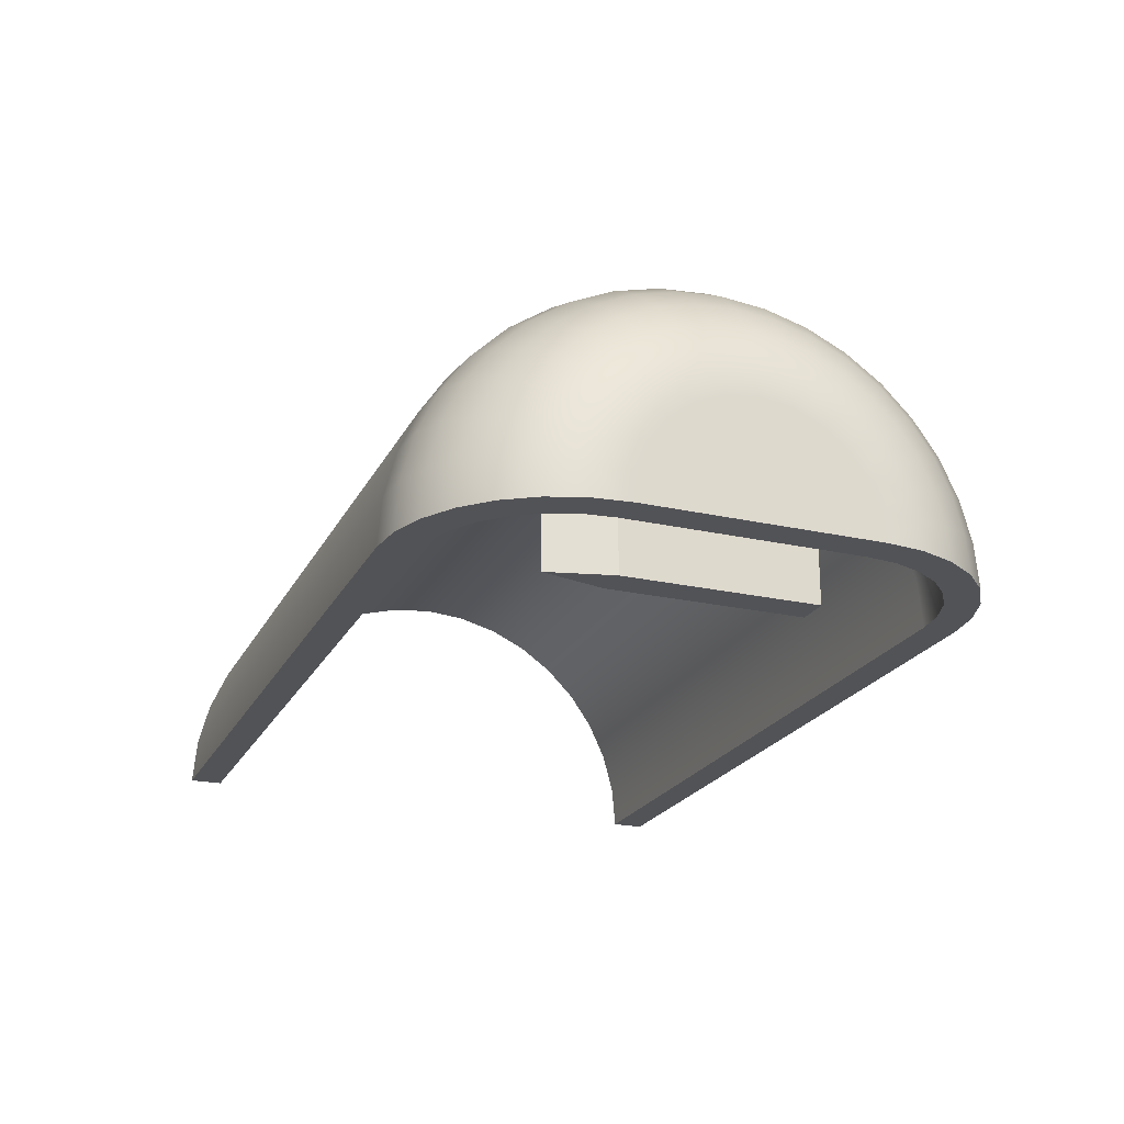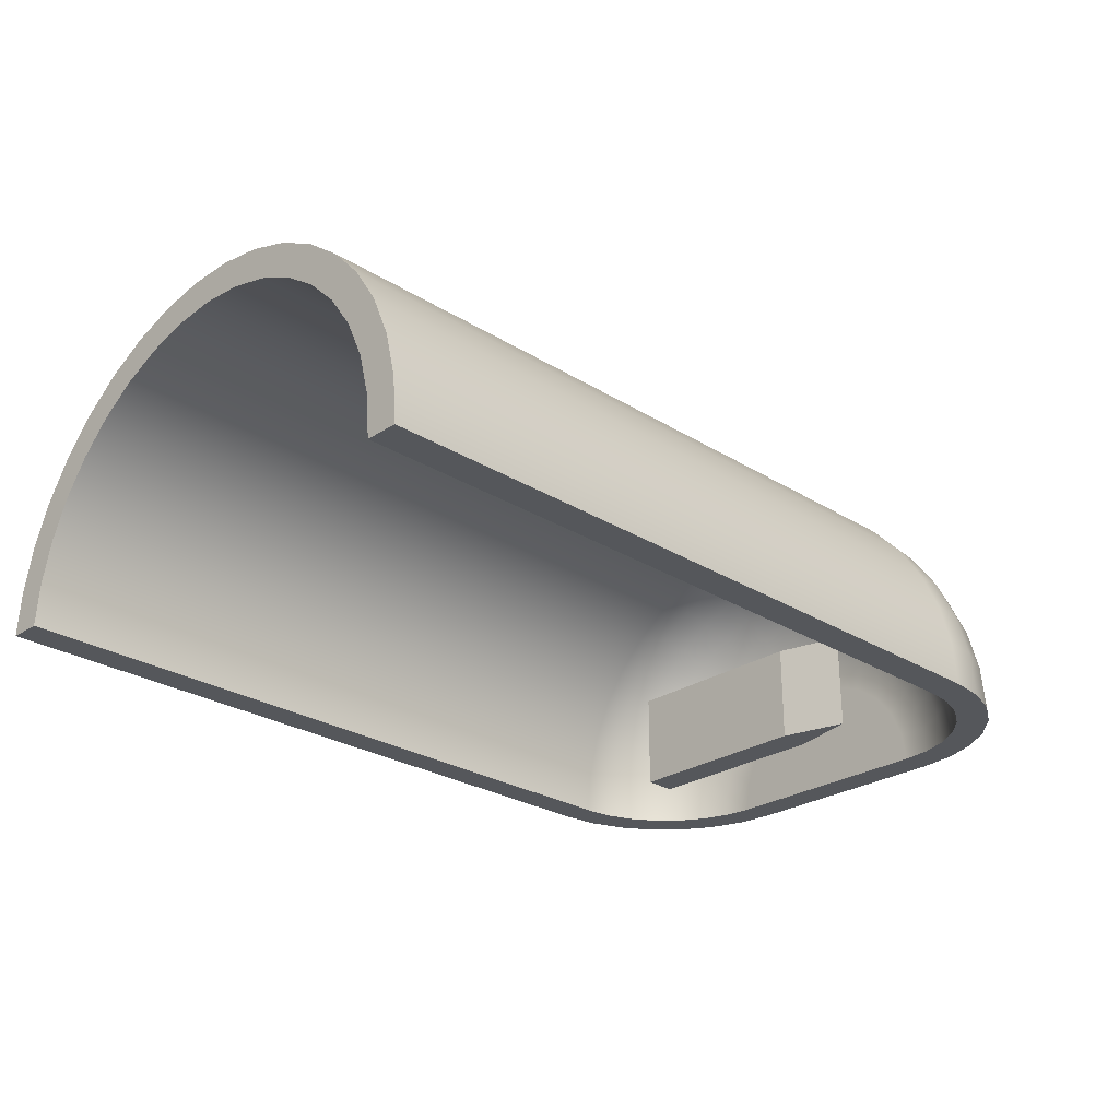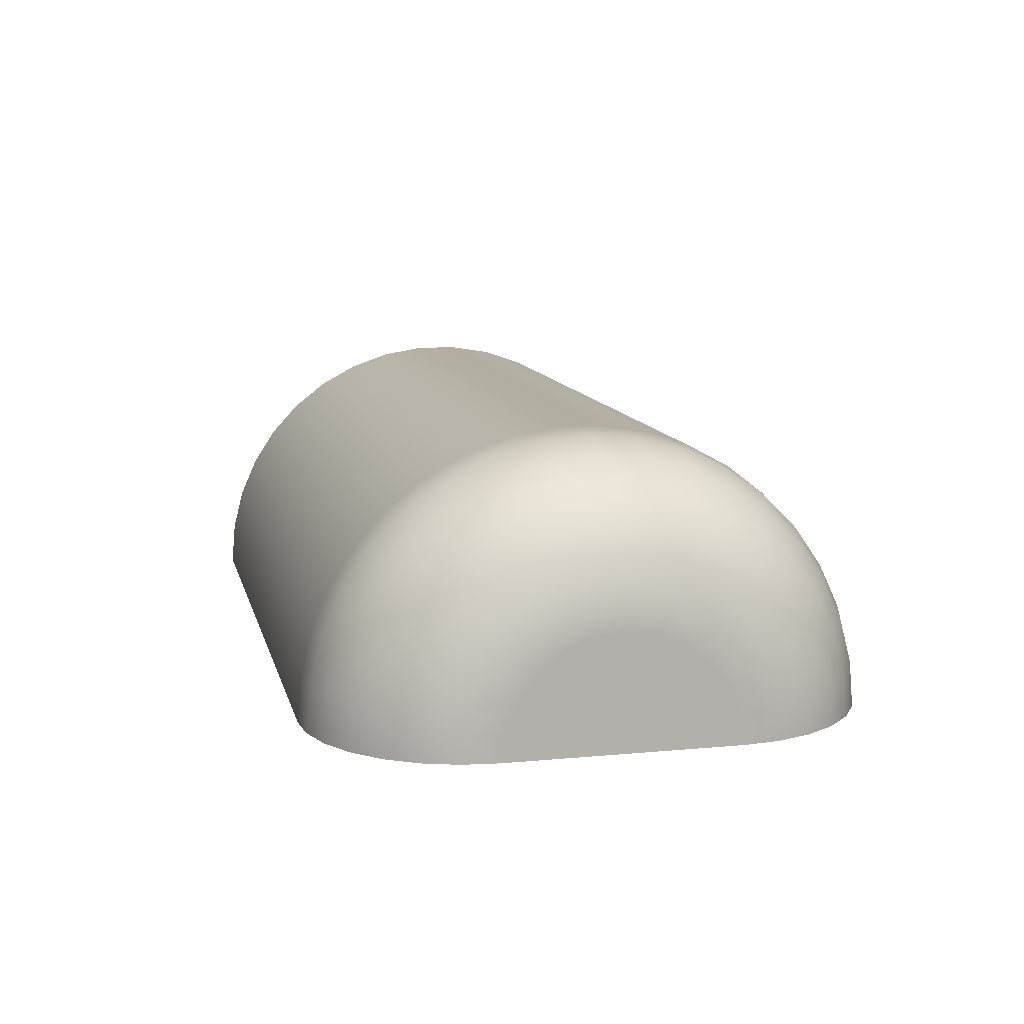
<metadata>
{"format":"obj","ext":"obj","renderer":"f3d","projection":"perspective","resolution":1024,"background":"white","views":[{"elev":-22.4,"azim":68.7,"up":"+Y"},{"elev":-26.5,"azim":-44.3,"up":"+Y"},{"elev":11.1,"azim":76.9,"up":"+Y"}]}
</metadata>
<code>
g Body1
v -22.5 0 7.5
v 0 0 7.5
v 0.8901 0 7.4
v 1.736 0 7.104
v 2.494 0 6.627
v 3.127 0 5.994
v 3.604 0 5.236
v 3.9 0 4.39
v 4 0 3.5
v 4 0 -3.5
v 3.9 0 -4.39
v 3.604 0 -5.236
v 3.127 0 -5.994
v 2.494 0 -6.627
v 1.736 0 -7.104
v 0.8901 0 -7.4
v 0 0 -7.5
v -22.5 0 -7.5
v -22.5 0 -8.5
v 0 0 -8.5
v 1.113 0 -8.375
v 2.169 0 -8.005
v 3.117 0 -7.409
v 3.909 0 -6.617
v 4.505 0 -5.669
v 4.875 0 -4.613
v 5 0 -3.5
v 5 0 3.5
v 4.875 0 4.613
v 4.505 0 5.669
v 3.909 0 6.617
v 3.117 0 7.409
v 2.169 0 8.005
v 1.113 0 8.375
v 0 0 8.5
v -22.5 0 8.5
v 0 1.302 7.386
v 0 2.565 7.048
v 0 3.75 6.495
v 0 4.821 5.745
v 0 5.745 4.821
v 0 6.495 3.75
v 0 7.048 2.565
v 0 7.386 1.302
v 0 7.5 0
v 0 7.386 -1.302
v 0 7.048 -2.565
v 0 6.495 -3.75
v 0 5.745 -4.821
v 0 4.821 -5.745
v 0 3.75 -6.495
v 0 2.565 -7.048
v 0 1.302 -7.386
v 4 0.9059 -3.381
v 4 1.75 -3.031
v 4 2.475 -2.475
v 4 3.031 -1.75
v 4 3.381 -0.9059
v 4 3.5 -0
v 4 3.381 0.9059
v 4 3.031 1.75
v 4 2.475 2.475
v 4 1.75 3.031
v 4 0.9059 3.381
v 3.9 2.958 -3.244
v 3.9 3.93 -1.957
v 3.9 3.93 1.957
v 3.9 2.958 3.244
v 0.8901 1.36 7.274
v 1.736 1.305 6.983
v 2.494 1.218 6.514
v 3.127 1.101 5.892
v 3.604 0.962 5.146
v 3.9 0.8067 4.315
v 0.8901 2.673 6.9
v 1.736 2.566 6.624
v 2.494 2.394 6.18
v 3.127 2.165 5.589
v 3.604 1.891 4.882
v 3.9 1.586 4.094
v 0.8901 3.895 6.291
v 1.736 3.74 6.04
v 2.494 3.489 5.635
v 3.127 3.155 5.096
v 3.604 2.756 4.451
v 3.9 2.311 3.733
v 0.8901 4.985 5.468
v 1.736 4.786 5.25
v 2.494 4.465 4.898
v 3.127 4.038 4.43
v 3.604 3.527 3.869
v 0.8901 5.905 4.459
v 1.736 5.669 4.281
v 2.494 5.289 3.994
v 3.127 4.783 3.612
v 3.604 4.178 3.155
v 3.9 3.503 2.646
v 0.8901 6.624 3.298
v 1.736 6.359 3.166
v 2.494 5.933 2.954
v 3.127 5.366 2.672
v 3.604 4.687 2.334
v 0.8901 7.117 2.025
v 1.736 6.833 1.944
v 2.494 6.374 1.814
v 3.127 5.765 1.64
v 3.604 5.036 1.433
v 3.9 4.222 1.201
v 0.8901 7.368 0.6828
v 1.736 7.074 0.6555
v 2.494 6.599 0.6115
v 3.127 5.968 0.5531
v 3.604 5.213 0.4831
v 3.9 4.371 0.4051
v 0.8901 7.368 -0.6828
v 1.736 7.074 -0.6555
v 2.494 6.599 -0.6115
v 3.127 5.968 -0.5531
v 3.604 5.213 -0.4831
v 3.9 4.371 -0.4051
v 0.8901 7.117 -2.025
v 1.736 6.833 -1.944
v 2.494 6.374 -1.814
v 3.127 5.765 -1.64
v 3.604 5.036 -1.433
v 3.9 4.222 -1.201
v 0.8901 6.624 -3.298
v 1.736 6.359 -3.166
v 2.494 5.933 -2.954
v 3.127 5.366 -2.672
v 3.604 4.687 -2.334
v 0.8901 5.905 -4.459
v 1.736 5.669 -4.281
v 2.494 5.289 -3.994
v 3.127 4.783 -3.612
v 3.604 4.178 -3.155
v 3.9 3.503 -2.646
v 0.8901 4.985 -5.468
v 1.736 4.786 -5.25
v 2.494 4.465 -4.898
v 3.127 4.038 -4.43
v 3.604 3.527 -3.869
v 0.8901 3.895 -6.291
v 1.736 3.74 -6.04
v 2.494 3.489 -5.635
v 3.127 3.155 -5.096
v 3.604 2.756 -4.451
v 3.9 2.311 -3.733
v 0.8901 2.673 -6.9
v 1.736 2.566 -6.624
v 2.494 2.394 -6.18
v 3.127 2.165 -5.589
v 3.604 1.891 -4.882
v 3.9 1.586 -4.094
v 0.8901 1.36 -7.274
v 1.736 1.305 -6.983
v 2.494 1.218 -6.514
v 3.127 1.101 -5.892
v 3.604 0.962 -5.146
v 3.9 0.8067 -4.315
v -22.5 1.302 7.386
v -22.5 2.565 7.048
v -22.5 3.75 6.495
v -22.5 4.821 5.745
v -22.5 5.745 4.821
v -22.5 6.495 3.75
v -22.5 7.048 2.565
v -22.5 7.386 1.302
v -22.5 7.5 0
v -22.5 7.386 -1.302
v -22.5 7.048 -2.565
v -22.5 6.495 -3.75
v -22.5 5.745 -4.821
v -22.5 4.821 -5.745
v -22.5 3.75 -6.495
v -22.5 2.565 -7.048
v -22.5 1.302 -7.386
v -22.5 1.399 8.384
v -22.5 2.76 8.039
v -22.5 4.046 7.476
v -22.5 5.221 6.708
v -22.5 6.254 5.757
v -22.5 7.116 4.649
v -22.5 7.784 3.414
v -22.5 8.24 2.087
v -22.5 8.471 0.7019
v -22.5 8.471 -0.7019
v -22.5 8.24 -2.087
v -22.5 7.784 -3.414
v -22.5 7.116 -4.649
v -22.5 6.254 -5.757
v -22.5 5.221 -6.708
v -22.5 4.046 -7.476
v -22.5 2.76 -8.039
v -22.5 1.399 -8.384
v 0 1.399 8.384
v 0 2.76 8.039
v 0 4.046 7.476
v 0 5.221 6.708
v 0 6.254 5.757
v 0 7.116 4.649
v 0 7.784 3.414
v 0 8.24 2.087
v 0 8.471 0.7019
v 0 8.471 -0.7019
v 0 8.24 -2.087
v 0 7.784 -3.414
v 0 7.116 -4.649
v 0 6.254 -5.757
v 0 5.221 -6.708
v 0 4.046 -7.476
v 0 2.76 -8.039
v 0 1.399 -8.384
v 5 0.9059 -3.381
v 5 1.75 -3.031
v 5 2.475 -2.475
v 5 3.031 -1.75
v 5 3.381 -0.9059
v 5 3.5 -0
v 5 3.381 0.9059
v 5 3.031 1.75
v 5 2.475 2.475
v 5 1.75 3.031
v 5 0.9059 3.381
v 4.875 0.801 4.543
v 4.505 0.9845 5.583
v 3.909 1.149 6.517
v 3.117 1.287 7.297
v 2.169 1.39 7.883
v 1.113 1.454 8.247
v 4.875 1.578 4.334
v 4.505 1.939 5.328
v 3.909 2.263 6.218
v 3.117 2.534 6.962
v 2.169 2.738 7.522
v 1.113 2.864 7.87
v 4.875 2.965 3.533
v 4.505 3.644 4.343
v 3.909 4.254 5.069
v 3.117 4.763 5.676
v 2.169 5.145 6.132
v 1.113 5.383 6.415
v 1.113 4.187 7.253
v 2.169 4.002 6.932
v 3.117 3.705 6.417
v 3.909 3.309 5.731
v 4.505 2.835 4.91
v 4.875 2.306 3.995
v 4.875 3.533 2.965
v 4.505 4.343 3.644
v 3.909 5.069 4.254
v 3.117 5.676 4.763
v 2.169 6.132 5.145
v 1.113 6.415 5.383
v 4.875 4.334 1.578
v 4.505 5.328 1.939
v 3.909 6.218 2.263
v 3.117 6.962 2.534
v 2.169 7.522 2.738
v 1.113 7.87 2.864
v 1.113 7.253 4.187
v 2.169 6.932 4.002
v 3.117 6.417 3.705
v 3.909 5.731 3.309
v 4.505 4.91 2.835
v 4.875 3.995 2.306
v 4.875 4.543 0.801
v 4.505 5.583 0.9845
v 3.909 6.517 1.149
v 3.117 7.297 1.287
v 2.169 7.883 1.39
v 1.113 8.247 1.454
v 4.875 4.543 -0.801
v 4.505 5.583 -0.9845
v 3.909 6.517 -1.149
v 3.117 7.297 -1.287
v 2.169 7.883 -1.39
v 1.113 8.247 -1.454
v 1.113 8.375 0
v 2.169 8.005 0
v 3.117 7.409 0
v 3.909 6.617 0
v 4.505 5.669 0
v 4.875 4.613 0
v 4.875 4.334 -1.578
v 4.505 5.328 -1.939
v 3.909 6.218 -2.263
v 3.117 6.962 -2.534
v 2.169 7.522 -2.738
v 1.113 7.87 -2.864
v 4.875 3.533 -2.965
v 4.505 4.343 -3.644
v 3.909 5.069 -4.254
v 3.117 5.676 -4.763
v 2.169 6.132 -5.145
v 1.113 6.415 -5.383
v 1.113 7.253 -4.187
v 2.169 6.932 -4.002
v 3.117 6.417 -3.705
v 3.909 5.731 -3.309
v 4.505 4.91 -2.835
v 4.875 3.995 -2.306
v 4.875 2.965 -3.533
v 4.505 3.644 -4.343
v 3.909 4.254 -5.069
v 3.117 4.763 -5.676
v 2.169 5.145 -6.132
v 1.113 5.383 -6.415
v 4.875 1.578 -4.334
v 4.505 1.939 -5.328
v 3.909 2.263 -6.218
v 3.117 2.534 -6.962
v 2.169 2.738 -7.522
v 1.113 2.864 -7.87
v 1.113 4.187 -7.253
v 2.169 4.002 -6.932
v 3.117 3.705 -6.417
v 3.909 3.309 -5.731
v 4.505 2.835 -4.91
v 4.875 2.306 -3.995
v 4.875 0.801 -4.543
v 4.505 0.9845 -5.583
v 3.909 1.149 -6.517
v 3.117 1.287 -7.297
v 2.169 1.39 -7.883
v 1.113 1.454 -8.247
f 1 2 36
f 36 2 35
f 35 2 34
f 34 2 3
f 34 3 33
f 33 3 4
f 33 4 32
f 32 4 5
f 32 5 31
f 31 5 6
f 31 6 30
f 30 6 7
f 30 7 29
f 29 7 8
f 29 8 28
f 28 8 9
f 28 9 27
f 27 9 10
f 27 10 11
f 27 11 26
f 26 11 12
f 26 12 25
f 25 12 13
f 25 13 24
f 24 13 14
f 24 14 23
f 23 14 15
f 23 15 22
f 22 15 16
f 22 16 21
f 21 16 17
f 21 17 20
f 20 17 18
f 20 18 19
f 64 9 74
f 74 9 8
f 74 8 7
f 74 7 73
f 73 7 6
f 73 6 72
f 72 6 5
f 72 5 71
f 71 5 4
f 71 4 70
f 70 4 3
f 70 3 69
f 69 3 37
f 69 37 38
f 3 2 37
f 69 38 75
f 75 38 39
f 75 39 81
f 81 39 40
f 81 40 87
f 87 40 41
f 87 41 92
f 92 41 42
f 92 42 98
f 98 42 43
f 98 43 103
f 103 43 44
f 103 44 109
f 109 44 45
f 109 45 115
f 115 45 46
f 115 46 121
f 121 46 47
f 121 47 127
f 127 47 48
f 127 48 132
f 132 48 49
f 132 49 138
f 138 49 50
f 138 50 143
f 143 50 51
f 143 51 149
f 149 51 52
f 149 52 155
f 155 52 53
f 155 53 16
f 16 53 17
f 16 15 155
f 155 15 156
f 155 156 149
f 149 156 150
f 149 150 143
f 143 150 144
f 143 144 138
f 138 144 139
f 138 139 132
f 132 139 133
f 132 133 127
f 127 133 128
f 127 128 121
f 121 128 122
f 121 122 115
f 115 122 116
f 115 116 109
f 109 116 110
f 109 110 103
f 103 110 104
f 103 104 98
f 98 104 99
f 98 99 92
f 92 99 93
f 92 93 87
f 87 93 88
f 87 88 81
f 81 88 82
f 81 82 75
f 75 82 76
f 75 76 69
f 69 76 70
f 15 14 156
f 156 14 157
f 156 157 150
f 150 157 151
f 150 151 144
f 144 151 145
f 144 145 139
f 139 145 140
f 139 140 133
f 133 140 134
f 133 134 128
f 128 134 129
f 128 129 122
f 122 129 123
f 122 123 116
f 116 123 117
f 116 117 110
f 110 117 111
f 110 111 104
f 104 111 105
f 104 105 99
f 99 105 100
f 99 100 93
f 93 100 94
f 93 94 88
f 88 94 89
f 88 89 82
f 82 89 83
f 82 83 76
f 76 83 77
f 76 77 70
f 70 77 71
f 14 13 157
f 157 13 158
f 157 158 151
f 151 158 152
f 151 152 145
f 145 152 146
f 145 146 140
f 140 146 141
f 140 141 134
f 134 141 135
f 134 135 129
f 129 135 130
f 129 130 123
f 123 130 124
f 123 124 117
f 117 124 118
f 117 118 111
f 111 118 112
f 111 112 105
f 105 112 106
f 105 106 100
f 100 106 101
f 100 101 94
f 94 101 95
f 94 95 89
f 89 95 90
f 89 90 83
f 83 90 84
f 83 84 77
f 77 84 78
f 77 78 71
f 71 78 72
f 13 12 158
f 158 12 159
f 158 159 152
f 152 159 153
f 152 153 146
f 146 153 147
f 146 147 141
f 141 147 142
f 141 142 135
f 135 142 136
f 135 136 130
f 130 136 131
f 130 131 124
f 124 131 125
f 124 125 118
f 118 125 119
f 118 119 112
f 112 119 113
f 112 113 106
f 106 113 107
f 106 107 101
f 101 107 102
f 101 102 95
f 95 102 96
f 95 96 90
f 90 96 91
f 90 91 84
f 84 91 85
f 84 85 78
f 78 85 79
f 78 79 72
f 72 79 73
f 12 11 159
f 159 11 160
f 159 160 153
f 153 160 154
f 153 154 147
f 147 154 148
f 147 148 142
f 142 148 65
f 142 65 136
f 136 65 137
f 136 137 131
f 131 137 66
f 131 66 125
f 125 66 126
f 125 126 119
f 119 126 120
f 119 120 113
f 113 120 114
f 113 114 107
f 107 114 108
f 107 108 102
f 102 108 67
f 102 67 96
f 96 67 97
f 96 97 91
f 91 97 68
f 91 68 85
f 85 68 86
f 85 86 79
f 79 86 80
f 79 80 73
f 73 80 74
f 11 10 160
f 160 10 54
f 160 54 154
f 154 54 55
f 154 55 148
f 148 55 65
f 55 56 65
f 65 56 137
f 56 57 137
f 137 57 66
f 57 58 66
f 66 58 126
f 126 58 120
f 120 58 59
f 120 59 114
f 114 59 60
f 114 60 108
f 108 60 67
f 60 61 67
f 67 61 97
f 61 62 97
f 97 62 68
f 62 63 68
f 68 63 86
f 86 63 80
f 80 63 64
f 80 64 74
f 2 1 37
f 37 1 161
f 37 161 162
f 37 162 38
f 38 162 163
f 38 163 39
f 39 163 164
f 39 164 40
f 40 164 165
f 40 165 41
f 41 165 166
f 41 166 42
f 42 166 167
f 42 167 43
f 43 167 168
f 43 168 44
f 44 168 169
f 44 169 45
f 45 169 170
f 45 170 46
f 46 170 171
f 46 171 47
f 47 171 172
f 47 172 48
f 48 172 173
f 48 173 49
f 49 173 174
f 49 174 50
f 50 174 175
f 50 175 51
f 51 175 176
f 51 176 52
f 52 176 177
f 52 177 53
f 53 177 17
f 17 177 18
f 1 36 161
f 161 36 178
f 161 178 162
f 162 178 179
f 162 179 163
f 163 179 180
f 163 180 164
f 164 180 181
f 164 181 165
f 165 181 182
f 165 182 166
f 166 182 183
f 166 183 167
f 167 183 184
f 167 184 168
f 168 184 185
f 168 185 186
f 168 186 169
f 169 186 187
f 169 187 170
f 170 187 188
f 170 188 189
f 170 189 171
f 171 189 190
f 171 190 172
f 172 190 191
f 172 191 173
f 173 191 192
f 173 192 174
f 174 192 193
f 174 193 175
f 175 193 194
f 175 194 176
f 176 194 195
f 176 195 177
f 177 195 19
f 177 19 18
f 36 35 178
f 178 35 196
f 178 196 197
f 178 197 179
f 179 197 198
f 179 198 180
f 180 198 199
f 180 199 181
f 181 199 200
f 181 200 182
f 182 200 201
f 182 201 183
f 183 201 202
f 183 202 184
f 184 202 203
f 184 203 185
f 185 203 204
f 185 204 186
f 186 204 205
f 186 205 187
f 187 205 206
f 187 206 188
f 188 206 207
f 188 207 189
f 189 207 208
f 189 208 190
f 190 208 209
f 190 209 191
f 191 209 210
f 191 210 192
f 192 210 211
f 192 211 193
f 193 211 212
f 193 212 194
f 194 212 213
f 194 213 195
f 195 213 19
f 19 213 20
f 28 27 224
f 224 27 214
f 224 214 223
f 223 214 215
f 223 215 222
f 222 215 216
f 222 216 221
f 221 216 217
f 221 217 220
f 220 217 218
f 220 218 219
f 35 34 196
f 196 34 230
f 196 230 197
f 197 230 236
f 197 236 198
f 198 236 243
f 198 243 199
f 199 243 242
f 199 242 200
f 200 242 254
f 200 254 201
f 201 254 261
f 201 261 202
f 202 261 260
f 202 260 203
f 203 260 272
f 203 272 204
f 204 272 279
f 204 279 205
f 205 279 278
f 205 278 206
f 206 278 290
f 206 290 207
f 207 290 297
f 207 297 208
f 208 297 296
f 208 296 209
f 209 296 308
f 209 308 210
f 210 308 315
f 210 315 211
f 211 315 314
f 211 314 212
f 212 314 326
f 212 326 213
f 213 326 21
f 213 21 20
f 34 33 230
f 230 33 229
f 230 229 236
f 236 229 235
f 236 235 243
f 243 235 244
f 243 244 242
f 242 244 241
f 242 241 254
f 254 241 253
f 254 253 261
f 261 253 262
f 261 262 260
f 260 262 259
f 260 259 272
f 272 259 271
f 272 271 279
f 279 271 280
f 279 280 278
f 278 280 277
f 278 277 290
f 290 277 289
f 290 289 297
f 297 289 298
f 297 298 296
f 296 298 295
f 296 295 308
f 308 295 307
f 308 307 315
f 315 307 316
f 315 316 314
f 314 316 313
f 314 313 326
f 326 313 325
f 326 325 21
f 21 325 22
f 22 325 324
f 22 324 23
f 23 324 323
f 23 323 24
f 24 323 322
f 24 322 25
f 25 322 321
f 25 321 26
f 26 321 27
f 27 321 214
f 214 321 309
f 214 309 215
f 215 309 320
f 215 320 303
f 303 320 319
f 303 319 304
f 304 319 318
f 304 318 305
f 305 318 317
f 305 317 306
f 306 317 316
f 306 316 307
f 33 32 229
f 229 32 228
f 229 228 235
f 235 228 234
f 235 234 244
f 244 234 245
f 244 245 241
f 241 245 240
f 241 240 253
f 253 240 252
f 253 252 262
f 262 252 263
f 262 263 259
f 259 263 258
f 259 258 271
f 271 258 270
f 271 270 280
f 280 270 281
f 280 281 277
f 277 281 276
f 277 276 289
f 289 276 288
f 289 288 298
f 298 288 299
f 298 299 295
f 295 299 294
f 295 294 307
f 307 294 306
f 32 31 228
f 228 31 227
f 228 227 234
f 234 227 233
f 234 233 245
f 245 233 246
f 245 246 240
f 240 246 239
f 240 239 252
f 252 239 251
f 252 251 263
f 263 251 264
f 263 264 258
f 258 264 257
f 258 257 270
f 270 257 269
f 270 269 281
f 281 269 282
f 281 282 276
f 276 282 275
f 276 275 288
f 288 275 287
f 288 287 299
f 299 287 300
f 299 300 294
f 294 300 293
f 294 293 306
f 306 293 305
f 31 30 227
f 227 30 226
f 227 226 233
f 233 226 232
f 233 232 246
f 246 232 247
f 246 247 239
f 239 247 238
f 239 238 251
f 251 238 250
f 251 250 264
f 264 250 265
f 264 265 257
f 257 265 256
f 257 256 269
f 269 256 268
f 269 268 282
f 282 268 283
f 282 283 275
f 275 283 274
f 275 274 287
f 287 274 286
f 287 286 300
f 300 286 301
f 300 301 293
f 293 301 292
f 293 292 305
f 305 292 304
f 30 29 226
f 226 29 225
f 226 225 232
f 232 225 231
f 232 231 247
f 247 231 248
f 247 248 238
f 238 248 237
f 238 237 250
f 250 237 249
f 250 249 265
f 265 249 266
f 265 266 256
f 256 266 255
f 256 255 268
f 268 255 267
f 268 267 283
f 283 267 284
f 283 284 274
f 274 284 273
f 274 273 286
f 286 273 285
f 286 285 301
f 301 285 302
f 301 302 292
f 292 302 291
f 292 291 304
f 304 291 303
f 29 28 225
f 225 28 224
f 225 224 231
f 231 224 223
f 231 223 248
f 248 223 237
f 223 222 237
f 237 222 249
f 222 221 249
f 249 221 266
f 266 221 255
f 255 221 220
f 255 220 267
f 267 220 219
f 267 219 284
f 284 219 273
f 219 218 273
f 273 218 285
f 218 217 285
f 285 217 302
f 302 217 291
f 291 217 216
f 291 216 303
f 303 216 215
f 319 320 310
f 310 320 309
f 310 309 322
f 322 309 321
f 318 319 311
f 311 319 310
f 311 310 323
f 323 310 322
f 317 318 312
f 312 318 311
f 312 311 324
f 324 311 323
f 316 317 313
f 313 317 312
f 313 312 325
f 325 312 324
f 10 9 54
f 54 9 64
f 54 64 55
f 55 64 63
f 55 63 56
f 56 63 62
f 56 62 57
f 57 62 61
f 57 61 58
f 58 61 60
f 58 60 59
g Body2
v -0.5 0 2
v 0 0 4
v 0 3 4
v -0.5 3 2
v -0.5 0 -4
v -0.5 3 -4
v 0.5 0 -4
v 0.5 3 -4
v 0.5 0 2
v 0.5 3 2
f 327 328 330
f 330 328 329
f 331 327 332
f 332 327 330
f 333 331 334
f 334 331 332
f 335 333 336
f 336 333 334
f 328 335 329
f 329 335 336
f 330 329 332
f 332 329 336
f 332 336 334
f 335 328 333
f 333 328 327
f 333 327 331

</code>
